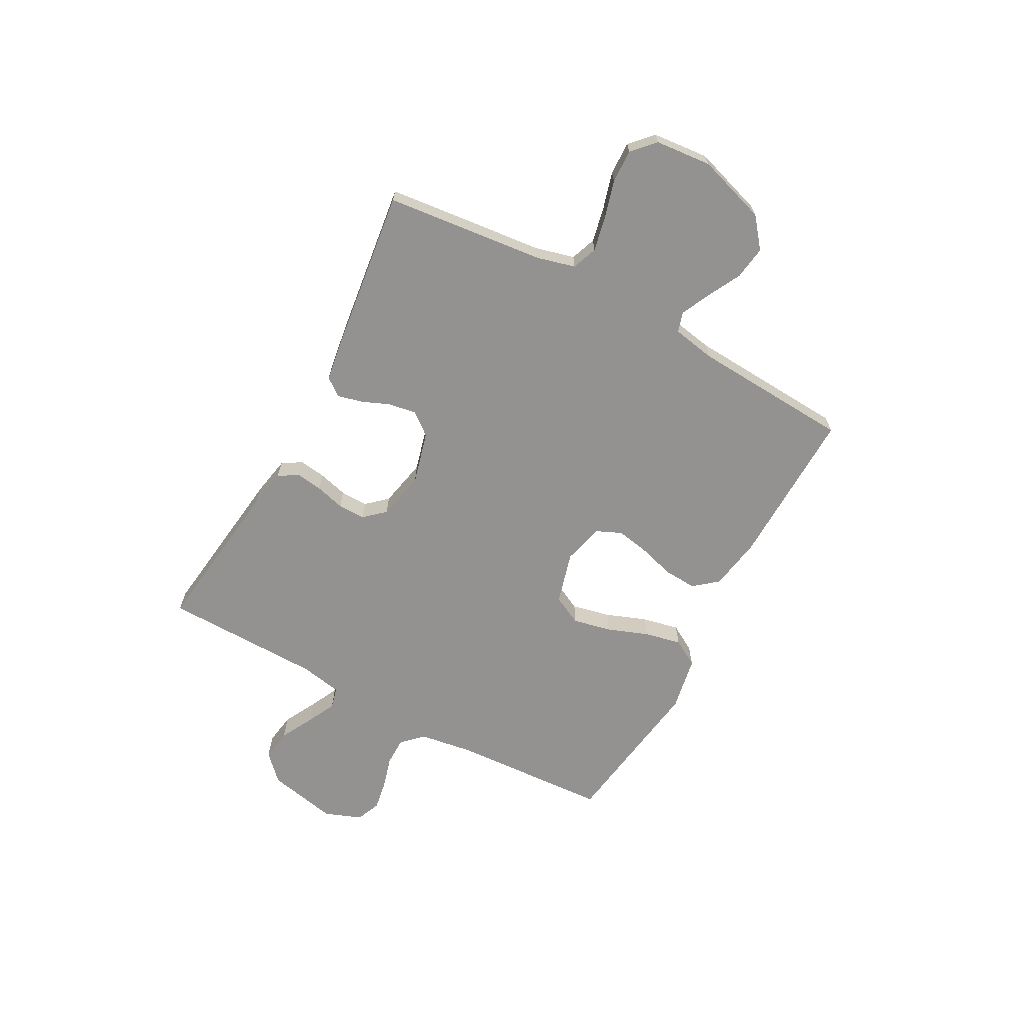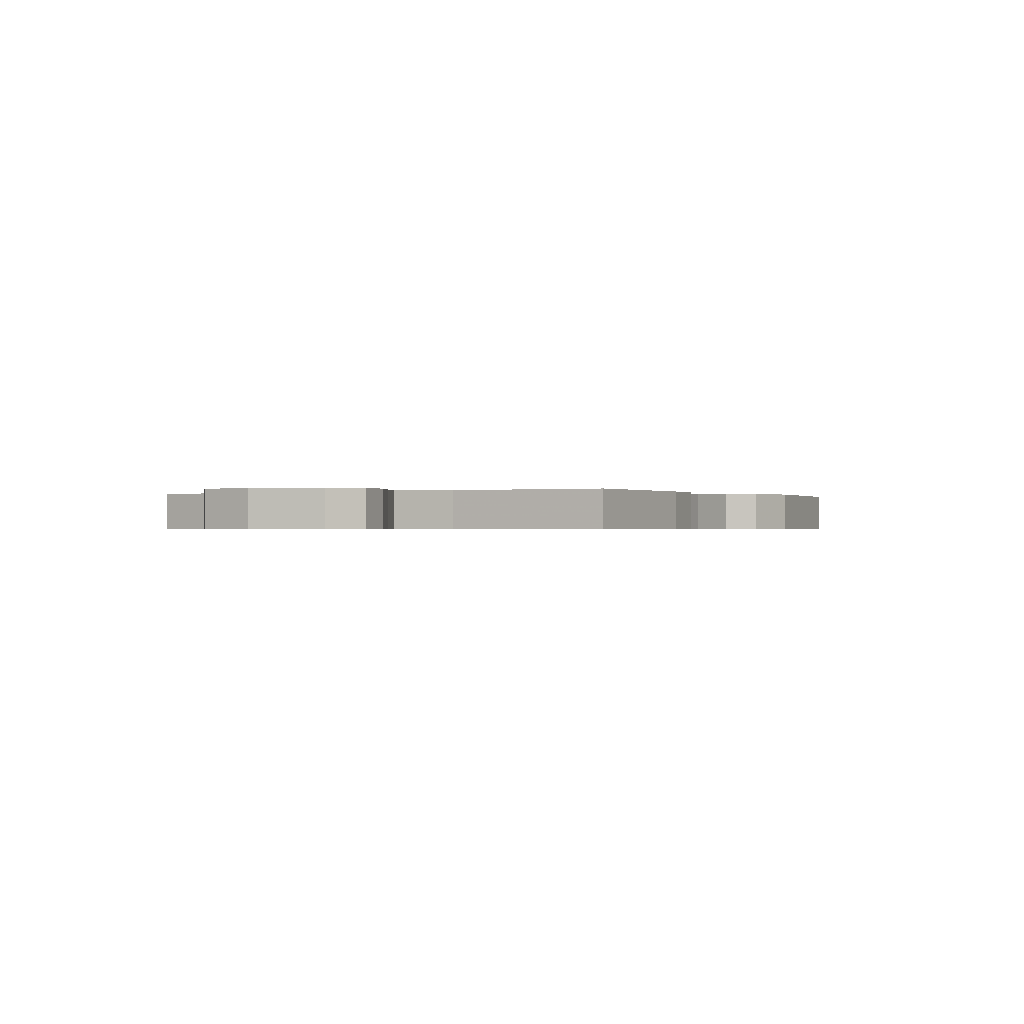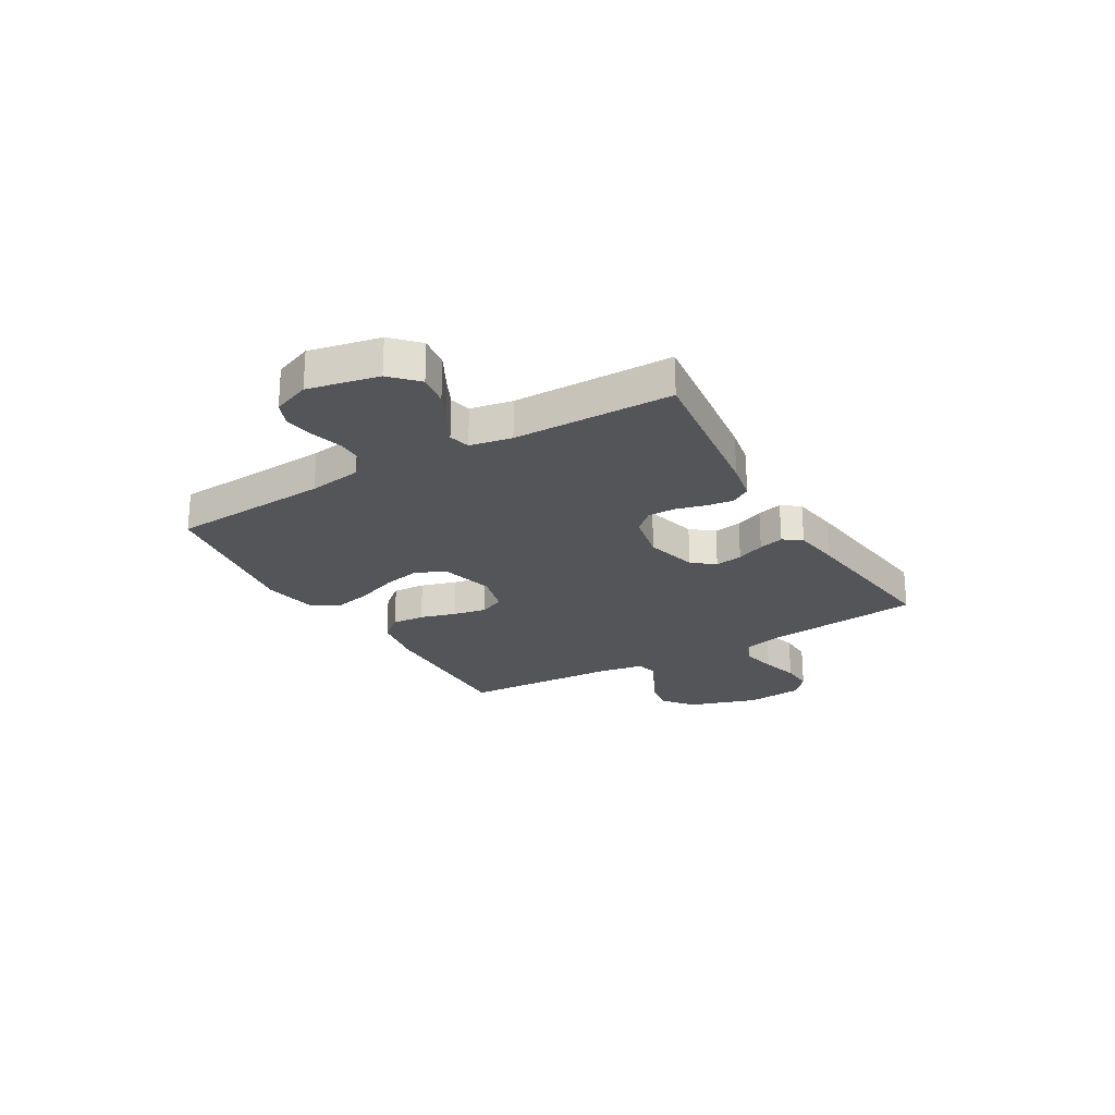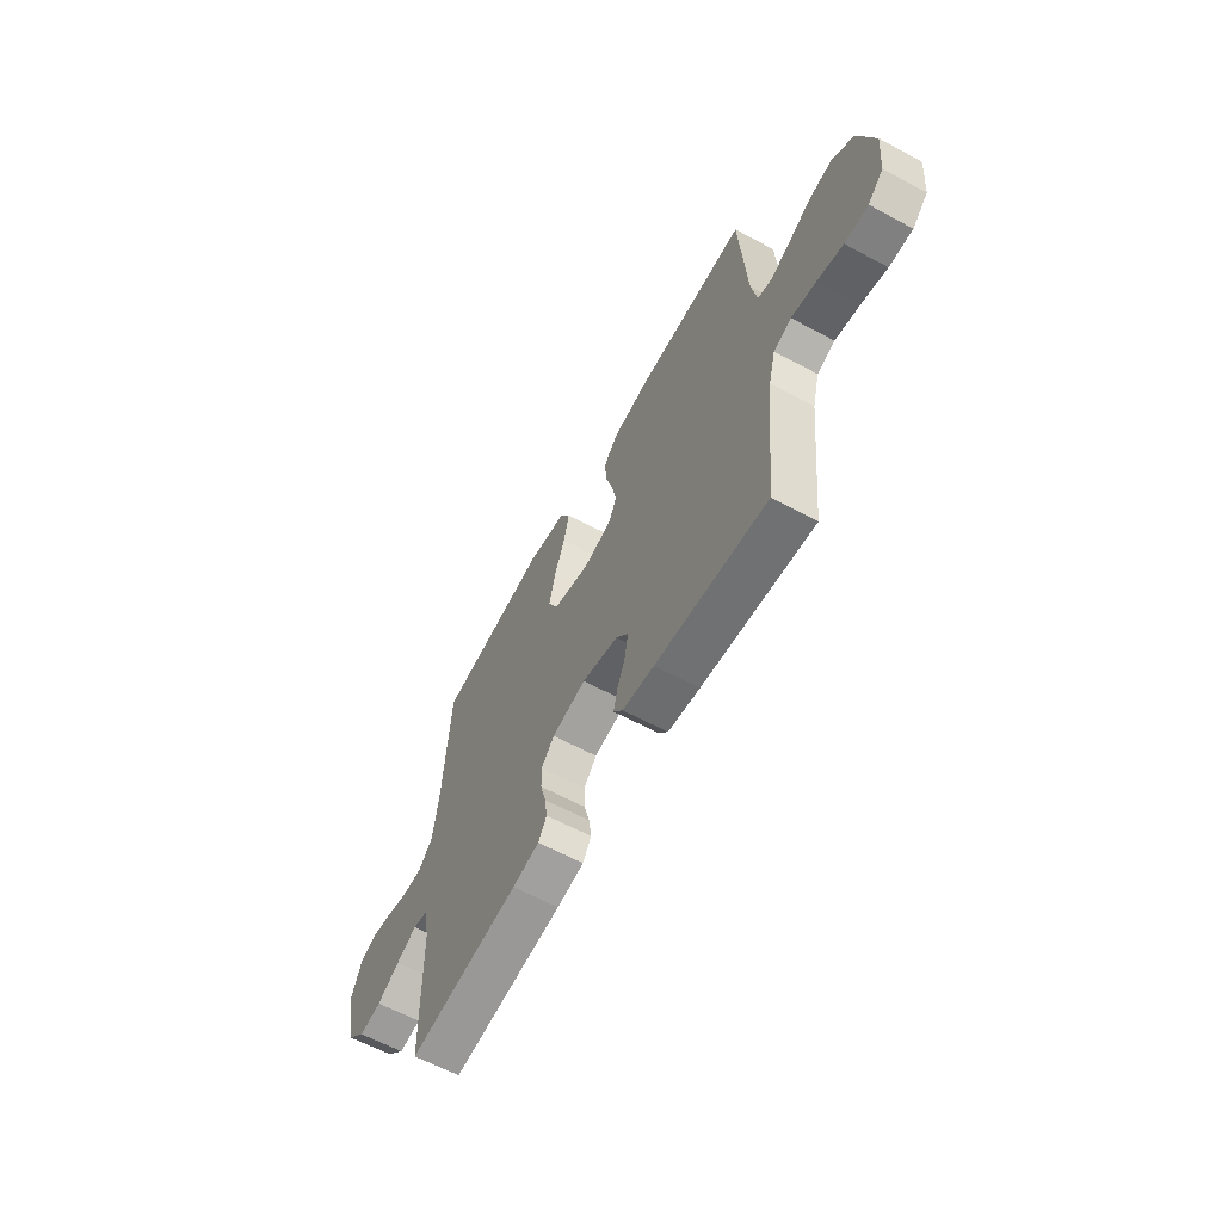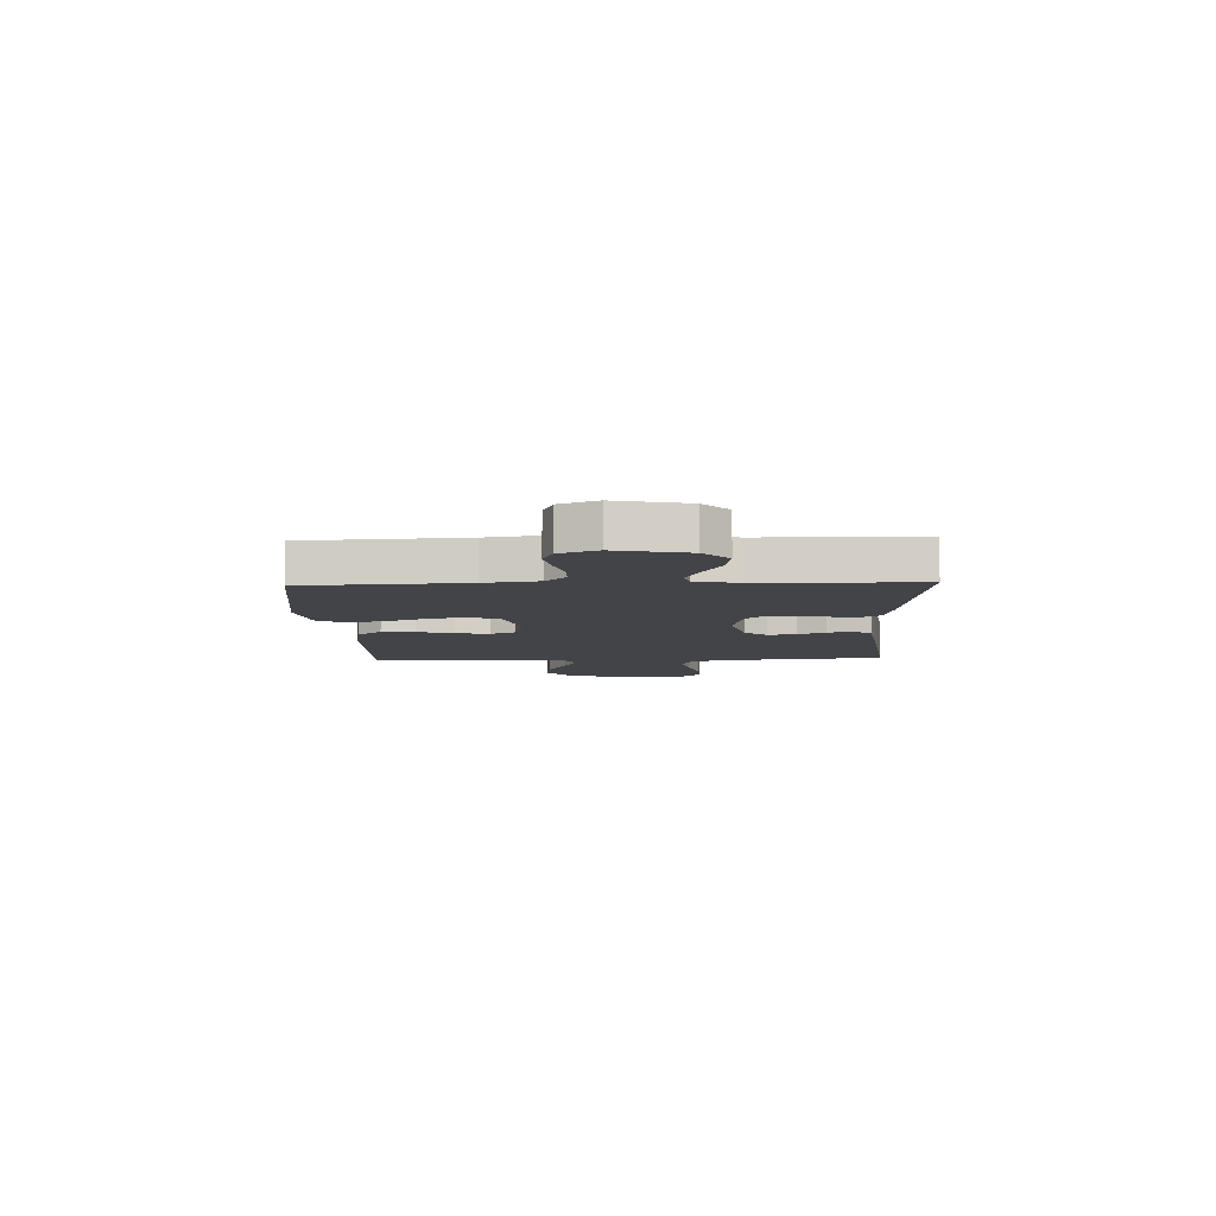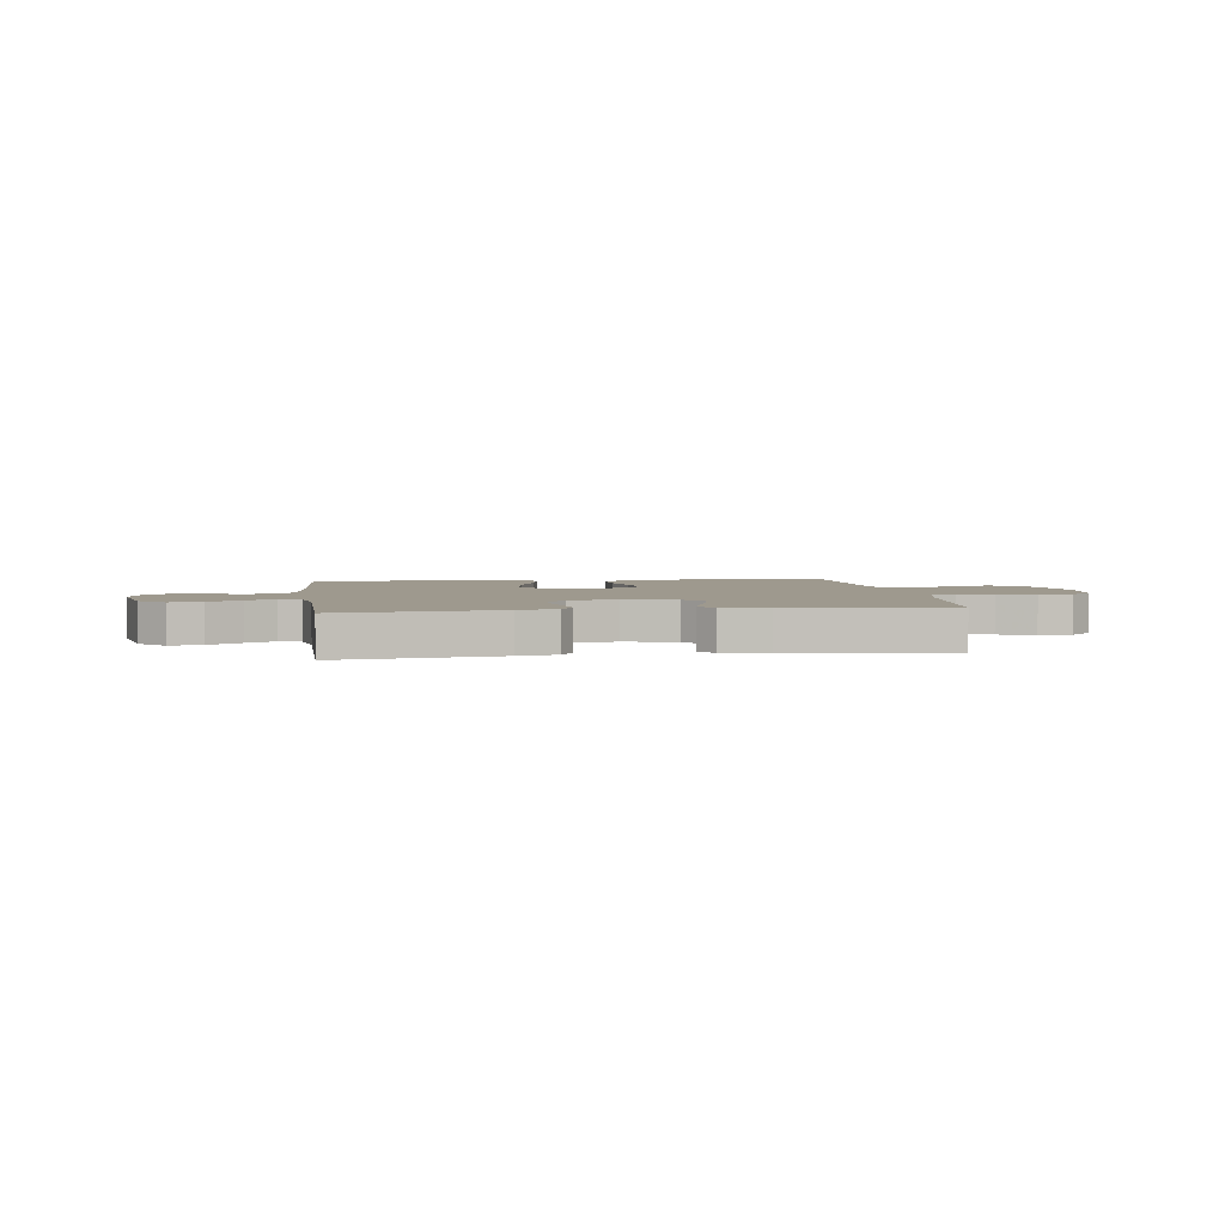
<metadata>
{"format":"obj","ext":"obj","renderer":"f3d","projection":"perspective","resolution":1024,"background":"white","views":[{"elev":-66.5,"azim":-118.4,"up":"+Y"},{"elev":-0.5,"azim":-58.7,"up":"+Y"},{"elev":-24.1,"azim":120.4,"up":"+Y"},{"elev":-61.9,"azim":-118.6,"up":"+Z"},{"elev":-7.9,"azim":92.0,"up":"+Y"},{"elev":3.5,"azim":172.0,"up":"+Y"}]}
</metadata>
<code>
v 0.5 0.07 -0.5
v 0.2 0.07 -0.462
v 0.127 0.07 -0.448
v 0.104 0.07 -0.411
v 0.111 0.07 -0.361
v 0.126 0.07 -0.305
v 0.127 0.07 -0.253
v 0.092 0.07 -0.214
v 0 0.07 -0.195
v -0.098 0.07 -0.221
v -0.131 0.07 -0.263
v -0.123 0.07 -0.315
v -0.101 0.07 -0.368
v -0.089 0.07 -0.415
v -0.114 0.07 -0.449
v -0.2 0.07 -0.462
v -0.5 0.07 -0.5
v -0.532 0.07 -0.2
v -0.551 0.07 -0.127
v -0.599 0.07 -0.109
v -0.665 0.07 -0.123
v -0.735 0.07 -0.143
v -0.798 0.07 -0.145
v -0.84 0.07 -0.106
v -0.85 0.07 0
v -0.808 0.07 0.131
v -0.752 0.07 0.176
v -0.689 0.07 0.167
v -0.626 0.07 0.134
v -0.571 0.07 0.108
v -0.533 0.07 0.119
v -0.518 0.07 0.2
v -0.5 0.07 0.5
v -0.2 0.07 0.493
v -0.099 0.07 0.476
v -0.062 0.07 0.431
v -0.066 0.07 0.369
v -0.086 0.07 0.301
v -0.098 0.07 0.238
v -0.077 0.07 0.191
v 0 0.07 0.171
v 0.099 0.07 0.198
v 0.127 0.07 0.254
v 0.111 0.07 0.327
v 0.082 0.07 0.404
v 0.067 0.07 0.474
v 0.097 0.07 0.525
v 0.2 0.07 0.544
v 0.5 0.07 0.5
v 0.518 0.07 0.2
v 0.533 0.07 0.1
v 0.571 0.07 0.062
v 0.624 0.07 0.062
v 0.684 0.07 0.079
v 0.741 0.07 0.089
v 0.787 0.07 0.07
v 0.814 0.07 0
v 0.786 0.07 -0.133
v 0.737 0.07 -0.18
v 0.677 0.07 -0.171
v 0.615 0.07 -0.138
v 0.56 0.07 -0.111
v 0.52 0.07 -0.121
v 0.505 0.07 -0.2
v 0.5 0 -0.5
v 0.2 0 -0.462
v 0.127 0 -0.448
v 0.104 0 -0.411
v 0.111 0 -0.361
v 0.126 0 -0.305
v 0.127 0 -0.253
v 0.092 0 -0.214
v 0 0 -0.195
v -0.098 0 -0.221
v -0.131 0 -0.263
v -0.123 0 -0.315
v -0.101 0 -0.368
v -0.089 0 -0.415
v -0.114 0 -0.449
v -0.2 0 -0.462
v -0.5 0 -0.5
v -0.532 0 -0.2
v -0.551 0 -0.127
v -0.599 0 -0.109
v -0.665 0 -0.123
v -0.735 0 -0.143
v -0.798 0 -0.145
v -0.84 0 -0.106
v -0.85 0 0
v -0.808 0 0.131
v -0.752 0 0.176
v -0.689 0 0.167
v -0.626 0 0.134
v -0.571 0 0.108
v -0.533 0 0.119
v -0.518 0 0.2
v -0.5 0 0.5
v -0.2 0 0.493
v -0.099 0 0.476
v -0.062 0 0.431
v -0.066 0 0.369
v -0.086 0 0.301
v -0.098 0 0.238
v -0.077 0 0.191
v 0 0 0.171
v 0.099 0 0.198
v 0.127 0 0.254
v 0.111 0 0.327
v 0.082 0 0.404
v 0.067 0 0.474
v 0.097 0 0.525
v 0.2 0 0.544
v 0.5 0 0.5
v 0.518 0 0.2
v 0.533 0 0.1
v 0.571 0 0.062
v 0.624 0 0.062
v 0.684 0 0.079
v 0.741 0 0.089
v 0.787 0 0.07
v 0.814 0 0
v 0.786 0 -0.133
v 0.737 0 -0.18
v 0.677 0 -0.171
v 0.615 0 -0.138
v 0.56 0 -0.111
v 0.52 0 -0.121
v 0.505 0 -0.2
f 59 60 61
f 58 59 61
f 57 58 61
f 56 57 61
f 55 56 61
f 54 55 61
f 53 54 61
f 52 53 61 62
f 51 52 62 63
f 48 49 50
f 47 48 50
f 46 47 50
f 45 46 50
f 44 45 50
f 51 63 64
f 50 51 64
f 44 50 64
f 43 44 64
f 36 37 38
f 35 36 38
f 34 35 38
f 33 34 38
f 32 33 38
f 31 32 38 39
f 30 31 39 40
f 27 28 29
f 26 27 29
f 25 26 29
f 24 25 29
f 23 24 29
f 22 23 29
f 21 22 29
f 20 21 29 30
f 30 40 41
f 20 30 41
f 19 20 41
f 16 17 18
f 15 16 18
f 14 15 18
f 13 14 18
f 12 13 18
f 11 12 18 19
f 4 5 6
f 3 4 6
f 2 3 6
f 1 2 6
f 64 1 6
f 64 6 7
f 64 7 8
f 43 64 8
f 42 43 8
f 19 41 42
f 11 19 42
f 10 11 42
f 9 10 42
f 8 9 42
f 125 124 123
f 125 123 122
f 125 122 121
f 125 121 120
f 125 120 119
f 125 119 118
f 125 118 117
f 126 125 117 116
f 127 126 116 115
f 114 113 112
f 114 112 111
f 114 111 110
f 114 110 109
f 114 109 108
f 128 127 115
f 128 115 114
f 128 114 108
f 128 108 107
f 102 101 100
f 102 100 99
f 102 99 98
f 102 98 97
f 102 97 96
f 103 102 96 95
f 104 103 95 94
f 93 92 91
f 93 91 90
f 93 90 89
f 93 89 88
f 93 88 87
f 93 87 86
f 93 86 85
f 94 93 85 84
f 105 104 94
f 105 94 84
f 105 84 83
f 82 81 80
f 82 80 79
f 82 79 78
f 82 78 77
f 82 77 76
f 83 82 76 75
f 70 69 68
f 70 68 67
f 70 67 66
f 70 66 65
f 70 65 128
f 71 70 128
f 72 71 128
f 72 128 107
f 72 107 106
f 106 105 83
f 106 83 75
f 106 75 74
f 106 74 73
f 106 73 72
f 1 65 66 2
f 2 66 67 3
f 3 67 68 4
f 4 68 69 5
f 5 69 70 6
f 6 70 71 7
f 7 71 72 8
f 8 72 73 9
f 9 73 74 10
f 10 74 75 11
f 11 75 76 12
f 12 76 77 13
f 13 77 78 14
f 14 78 79 15
f 15 79 80 16
f 16 80 81 17
f 17 81 82 18
f 18 82 83 19
f 19 83 84 20
f 20 84 85 21
f 21 85 86 22
f 22 86 87 23
f 23 87 88 24
f 24 88 89 25
f 25 89 90 26
f 26 90 91 27
f 27 91 92 28
f 28 92 93 29
f 29 93 94 30
f 30 94 95 31
f 31 95 96 32
f 32 96 97 33
f 33 97 98 34
f 34 98 99 35
f 35 99 100 36
f 36 100 101 37
f 37 101 102 38
f 38 102 103 39
f 39 103 104 40
f 40 104 105 41
f 41 105 106 42
f 42 106 107 43
f 43 107 108 44
f 44 108 109 45
f 45 109 110 46
f 46 110 111 47
f 47 111 112 48
f 48 112 113 49
f 49 113 114 50
f 50 114 115 51
f 51 115 116 52
f 52 116 117 53
f 53 117 118 54
f 54 118 119 55
f 55 119 120 56
f 56 120 121 57
f 57 121 122 58
f 58 122 123 59
f 59 123 124 60
f 60 124 125 61
f 61 125 126 62
f 62 126 127 63
f 63 127 128 64
f 64 128 65 1

</code>
